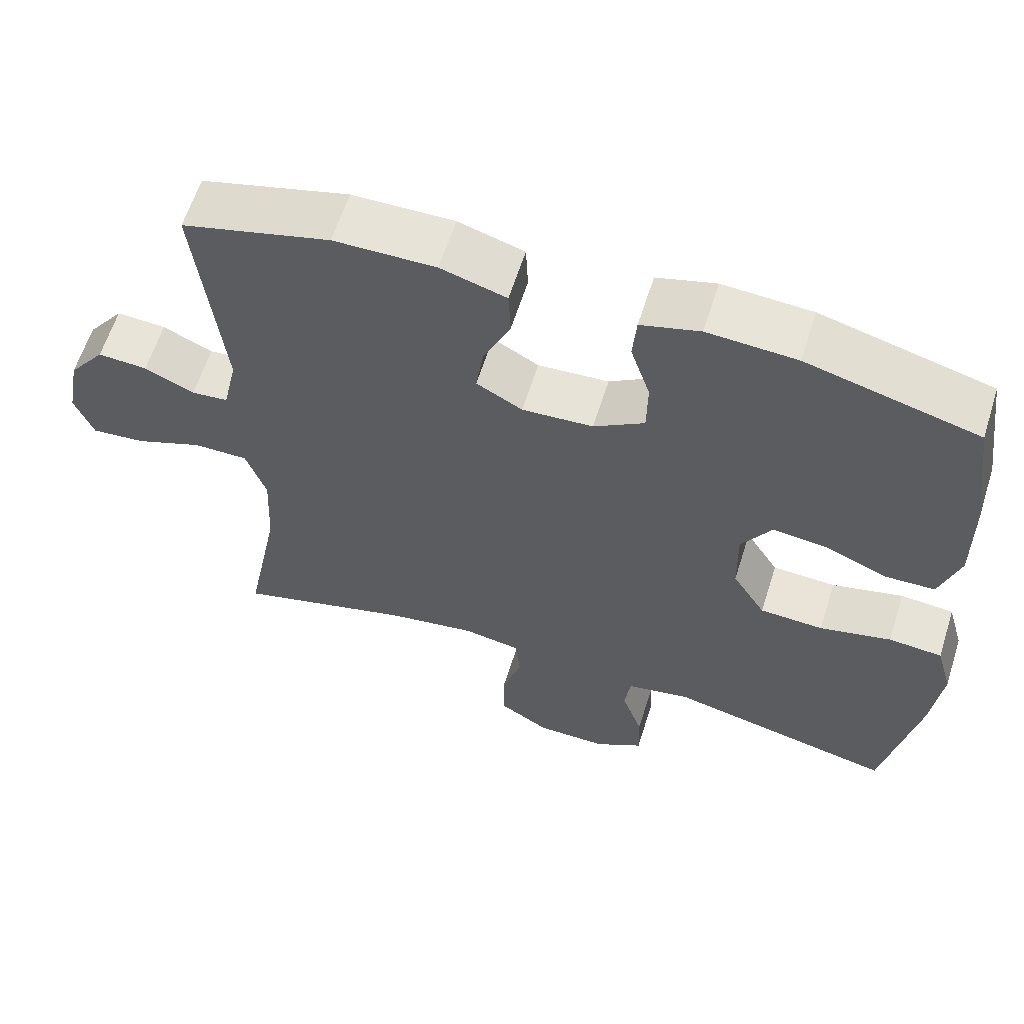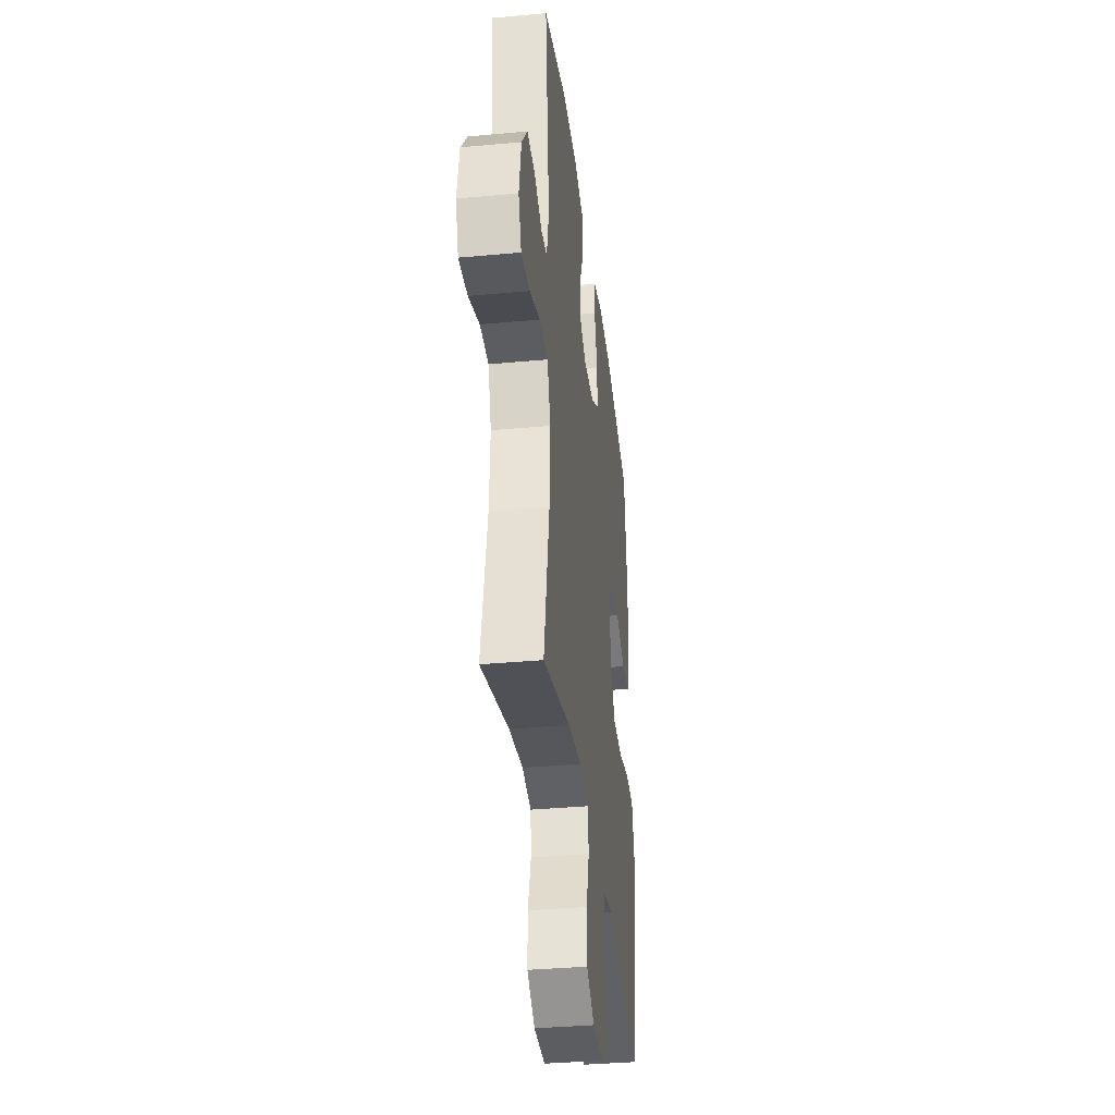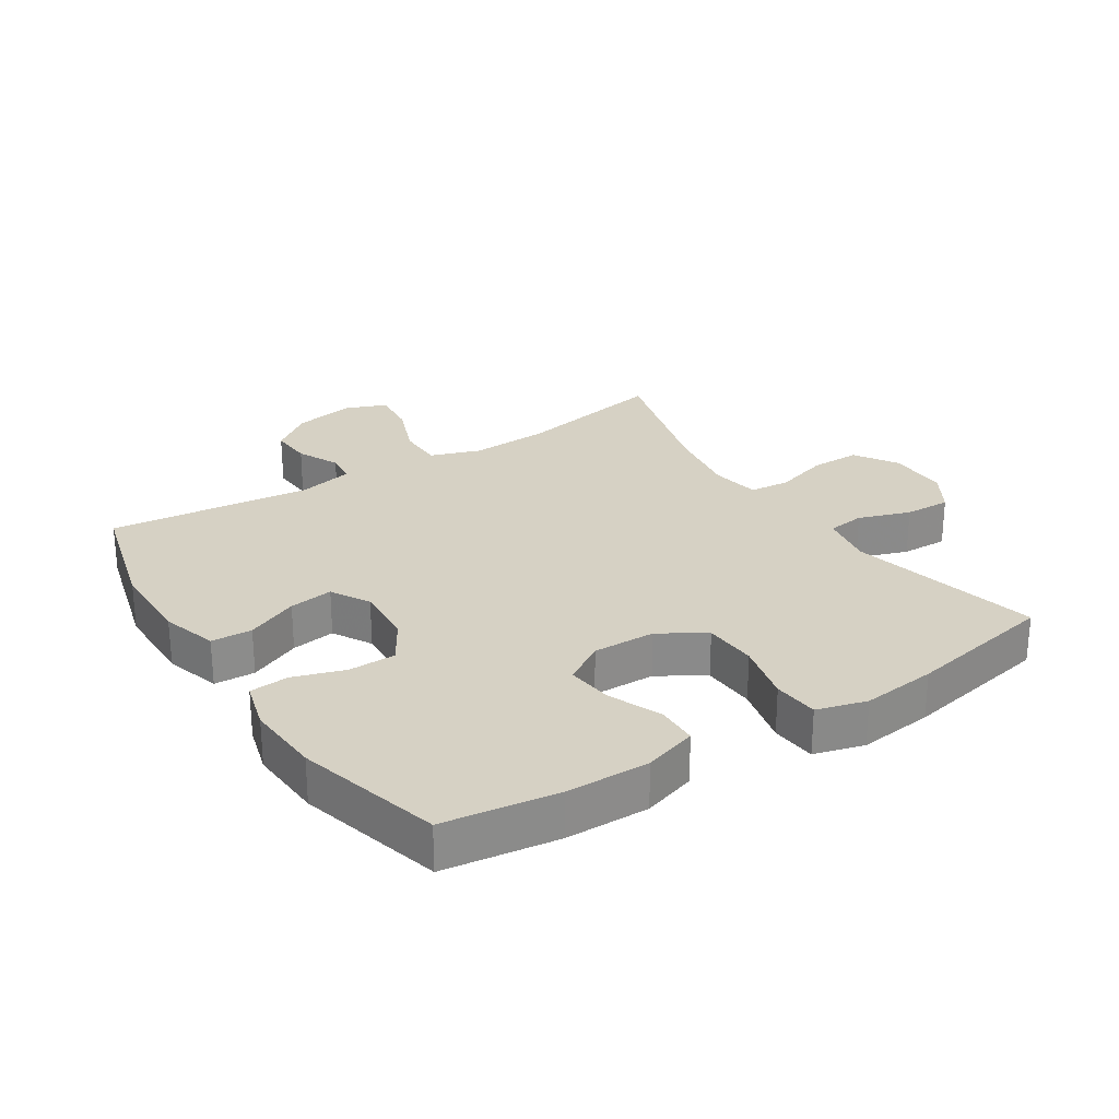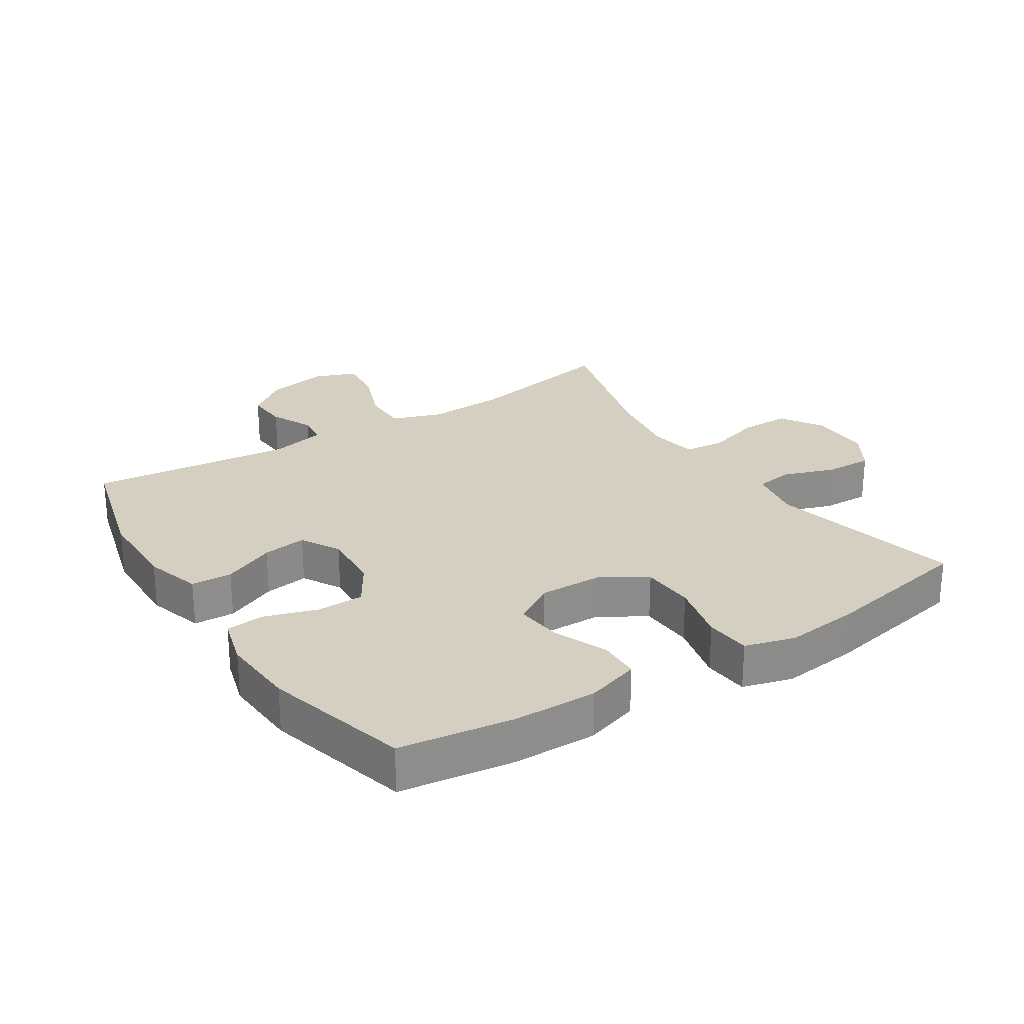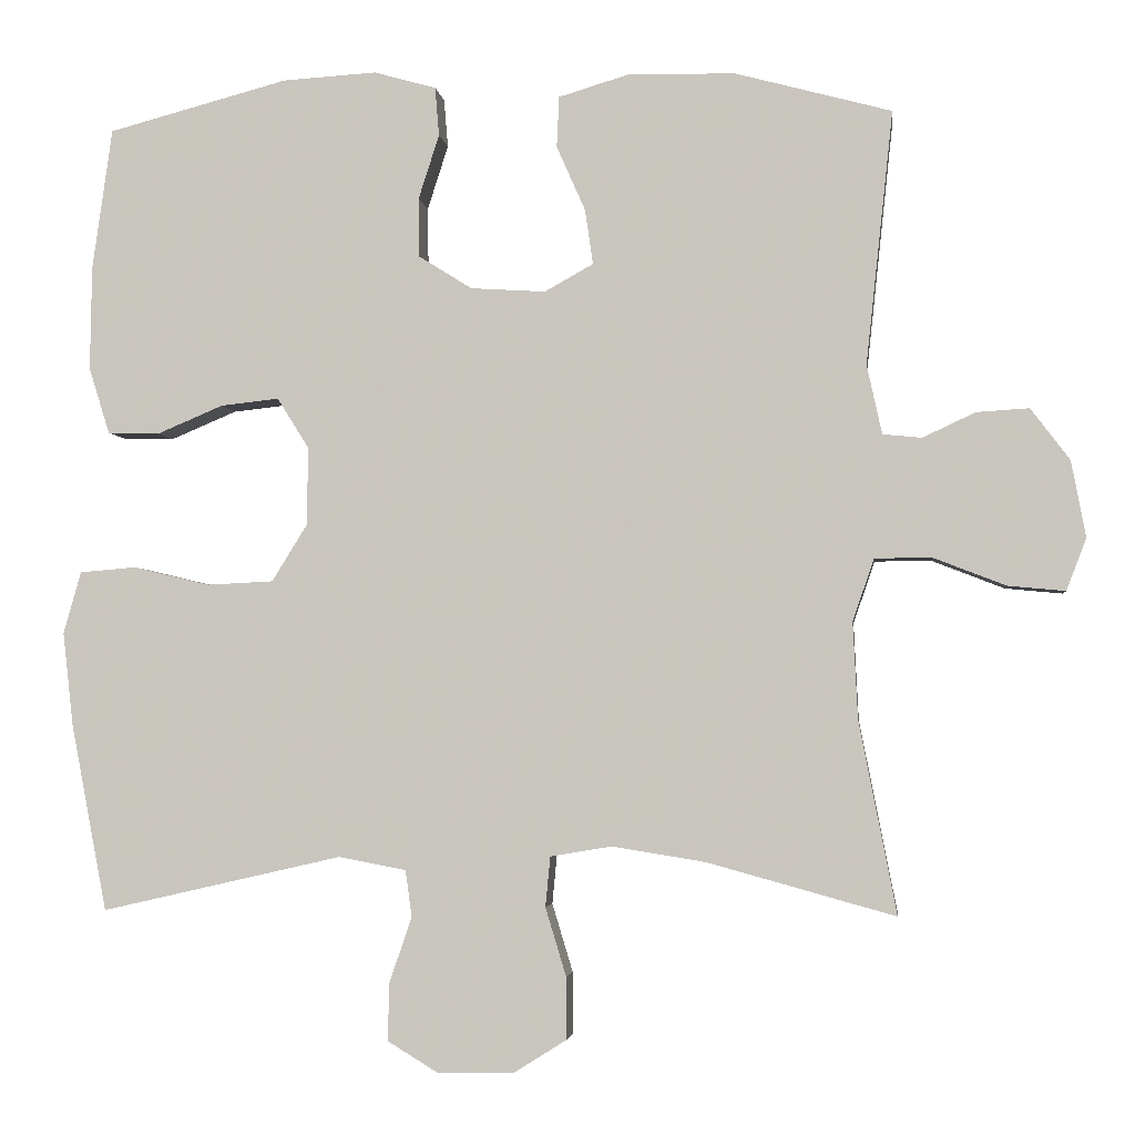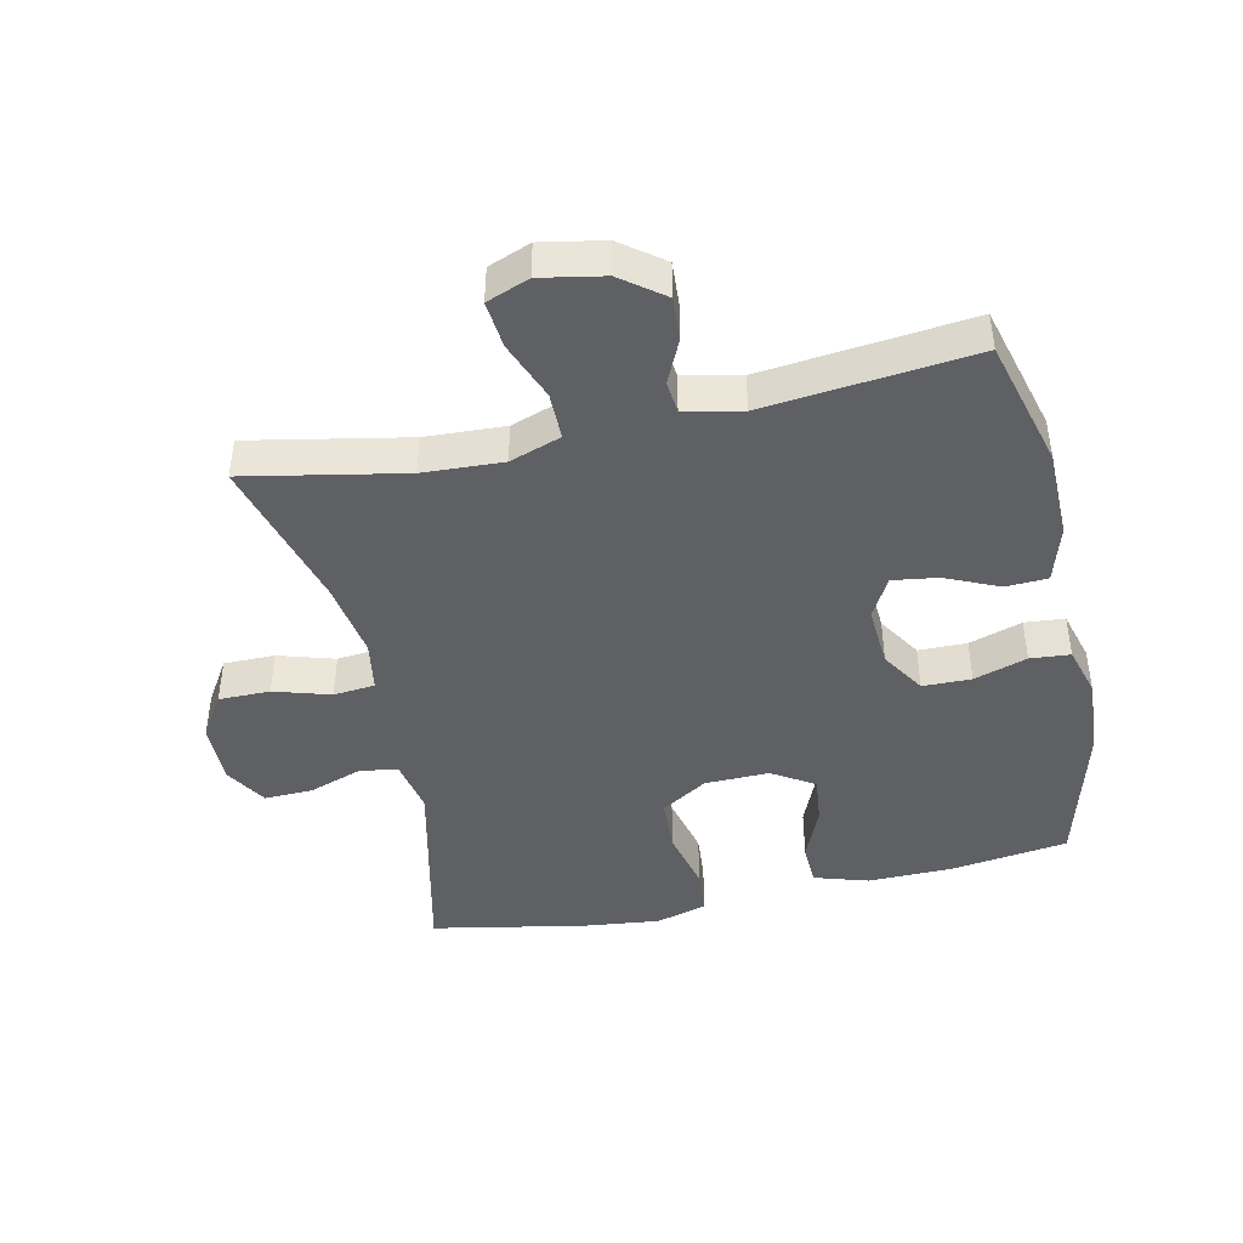
<metadata>
{"format":"obj","ext":"obj","renderer":"f3d","projection":"perspective","resolution":1024,"background":"white","views":[{"elev":61.4,"azim":17.5,"up":"+Z"},{"elev":-35.8,"azim":-83.1,"up":"+Z"},{"elev":26.6,"azim":57.1,"up":"+Y"},{"elev":25.9,"azim":57.2,"up":"+Y"},{"elev":-3.2,"azim":-173.2,"up":"+Z"},{"elev":-43.8,"azim":-77.6,"up":"+Y"}]}
</metadata>
<code>
v -0.5 0.07 -0.5
v -0.453 0.07 -0.259
v -0.447 0.07 -0.137
v -0.474 0.07 -0.059
v -0.546 0.07 -0.059
v -0.636 0.07 -0.094
v -0.708 0.07 -0.101
v -0.733 0.07 -0.036
v -0.715 0.07 0.06
v -0.666 0.07 0.125
v -0.6 0.07 0.121
v -0.534 0.07 0.09
v -0.485 0.07 0.095
v -0.466 0.07 0.182
v -0.5 0.07 0.5
v -0.303 0.07 0.553
v -0.168 0.07 0.555
v -0.081 0.07 0.529
v -0.078 0.07 0.465
v -0.114 0.07 0.384
v -0.124 0.07 0.315
v -0.063 0.07 0.281
v 0.031 0.07 0.287
v 0.098 0.07 0.329
v 0.099 0.07 0.403
v 0.073 0.07 0.484
v 0.078 0.07 0.545
v 0.156 0.07 0.567
v 0.274 0.07 0.56
v 0.5 0.07 0.5
v 0.525 0.07 0.322
v 0.527 0.07 0.192
v 0.501 0.07 0.109
v 0.436 0.07 0.107
v 0.353 0.07 0.142
v 0.28 0.07 0.15
v 0.24 0.07 0.086
v 0.242 0.07 -0.012
v 0.286 0.07 -0.083
v 0.37 0.07 -0.087
v 0.465 0.07 -0.064
v 0.536 0.07 -0.07
v 0.558 0.07 -0.148
v 0.545 0.07 -0.265
v 0.5 0.07 -0.5
v 0.198 0.07 -0.431
v 0.113 0.07 -0.447
v 0.105 0.07 -0.506
v 0.133 0.07 -0.587
v 0.135 0.07 -0.66
v 0.071 0.07 -0.699
v -0.023 0.07 -0.698
v -0.09 0.07 -0.656
v -0.09 0.07 -0.578
v -0.064 0.07 -0.492
v -0.07 0.07 -0.429
v -0.147 0.07 -0.416
v -0.265 0.07 -0.435
v -0.5 0 -0.5
v -0.453 0 -0.259
v -0.447 0 -0.137
v -0.474 0 -0.059
v -0.546 0 -0.059
v -0.636 0 -0.094
v -0.708 0 -0.101
v -0.733 0 -0.036
v -0.715 0 0.06
v -0.666 0 0.125
v -0.6 0 0.121
v -0.534 0 0.09
v -0.485 0 0.095
v -0.466 0 0.182
v -0.5 0 0.5
v -0.303 0 0.553
v -0.168 0 0.555
v -0.081 0 0.529
v -0.078 0 0.465
v -0.114 0 0.384
v -0.124 0 0.315
v -0.063 0 0.281
v 0.031 0 0.287
v 0.098 0 0.329
v 0.099 0 0.403
v 0.073 0 0.484
v 0.078 0 0.545
v 0.156 0 0.567
v 0.274 0 0.56
v 0.5 0 0.5
v 0.525 0 0.322
v 0.527 0 0.192
v 0.501 0 0.109
v 0.436 0 0.107
v 0.353 0 0.142
v 0.28 0 0.15
v 0.24 0 0.086
v 0.242 0 -0.012
v 0.286 0 -0.083
v 0.37 0 -0.087
v 0.465 0 -0.064
v 0.536 0 -0.07
v 0.558 0 -0.148
v 0.545 0 -0.265
v 0.5 0 -0.5
v 0.198 0 -0.431
v 0.113 0 -0.447
v 0.105 0 -0.506
v 0.133 0 -0.587
v 0.135 0 -0.66
v 0.071 0 -0.699
v -0.023 0 -0.698
v -0.09 0 -0.656
v -0.09 0 -0.578
v -0.064 0 -0.492
v -0.07 0 -0.429
v -0.147 0 -0.416
v -0.265 0 -0.435
f 53 54 55
f 52 53 55
f 51 52 55
f 50 51 55
f 49 50 55
f 48 49 55
f 47 48 55 56
f 46 47 56 57
f 44 45 46
f 43 44 46
f 42 43 46
f 41 42 46
f 40 41 46
f 39 40 46 57
f 33 34 35
f 32 33 35
f 31 32 35
f 30 31 35
f 29 30 35
f 28 29 35
f 27 28 35
f 26 27 35
f 25 26 35
f 24 25 35 36
f 23 24 36 37
f 18 19 20
f 17 18 20
f 16 17 20
f 15 16 20
f 14 15 20
f 13 14 20 21
f 10 11 12
f 9 10 12
f 8 9 12
f 7 8 12
f 6 7 12
f 5 6 12
f 4 5 12 13
f 13 21 22
f 4 13 22
f 3 4 22
f 58 1 2
f 3 22 23
f 2 3 23
f 58 2 23
f 57 58 23
f 39 57 23
f 38 39 23
f 23 37 38
f 113 112 111
f 113 111 110
f 113 110 109
f 113 109 108
f 113 108 107
f 113 107 106
f 114 113 106 105
f 115 114 105 104
f 104 103 102
f 104 102 101
f 104 101 100
f 104 100 99
f 104 99 98
f 115 104 98 97
f 93 92 91
f 93 91 90
f 93 90 89
f 93 89 88
f 93 88 87
f 93 87 86
f 93 86 85
f 93 85 84
f 93 84 83
f 94 93 83 82
f 95 94 82 81
f 78 77 76
f 78 76 75
f 78 75 74
f 78 74 73
f 78 73 72
f 79 78 72 71
f 70 69 68
f 70 68 67
f 70 67 66
f 70 66 65
f 70 65 64
f 70 64 63
f 71 70 63 62
f 80 79 71
f 80 71 62
f 80 62 61
f 60 59 116
f 81 80 61
f 81 61 60
f 81 60 116
f 81 116 115
f 81 115 97
f 81 97 96
f 96 95 81
f 1 59 60 2
f 2 60 61 3
f 3 61 62 4
f 4 62 63 5
f 5 63 64 6
f 6 64 65 7
f 7 65 66 8
f 8 66 67 9
f 9 67 68 10
f 10 68 69 11
f 11 69 70 12
f 12 70 71 13
f 13 71 72 14
f 14 72 73 15
f 15 73 74 16
f 16 74 75 17
f 17 75 76 18
f 18 76 77 19
f 19 77 78 20
f 20 78 79 21
f 21 79 80 22
f 22 80 81 23
f 23 81 82 24
f 24 82 83 25
f 25 83 84 26
f 26 84 85 27
f 27 85 86 28
f 28 86 87 29
f 29 87 88 30
f 30 88 89 31
f 31 89 90 32
f 32 90 91 33
f 33 91 92 34
f 34 92 93 35
f 35 93 94 36
f 36 94 95 37
f 37 95 96 38
f 38 96 97 39
f 39 97 98 40
f 40 98 99 41
f 41 99 100 42
f 42 100 101 43
f 43 101 102 44
f 44 102 103 45
f 45 103 104 46
f 46 104 105 47
f 47 105 106 48
f 48 106 107 49
f 49 107 108 50
f 50 108 109 51
f 51 109 110 52
f 52 110 111 53
f 53 111 112 54
f 54 112 113 55
f 55 113 114 56
f 56 114 115 57
f 57 115 116 58
f 58 116 59 1

</code>
